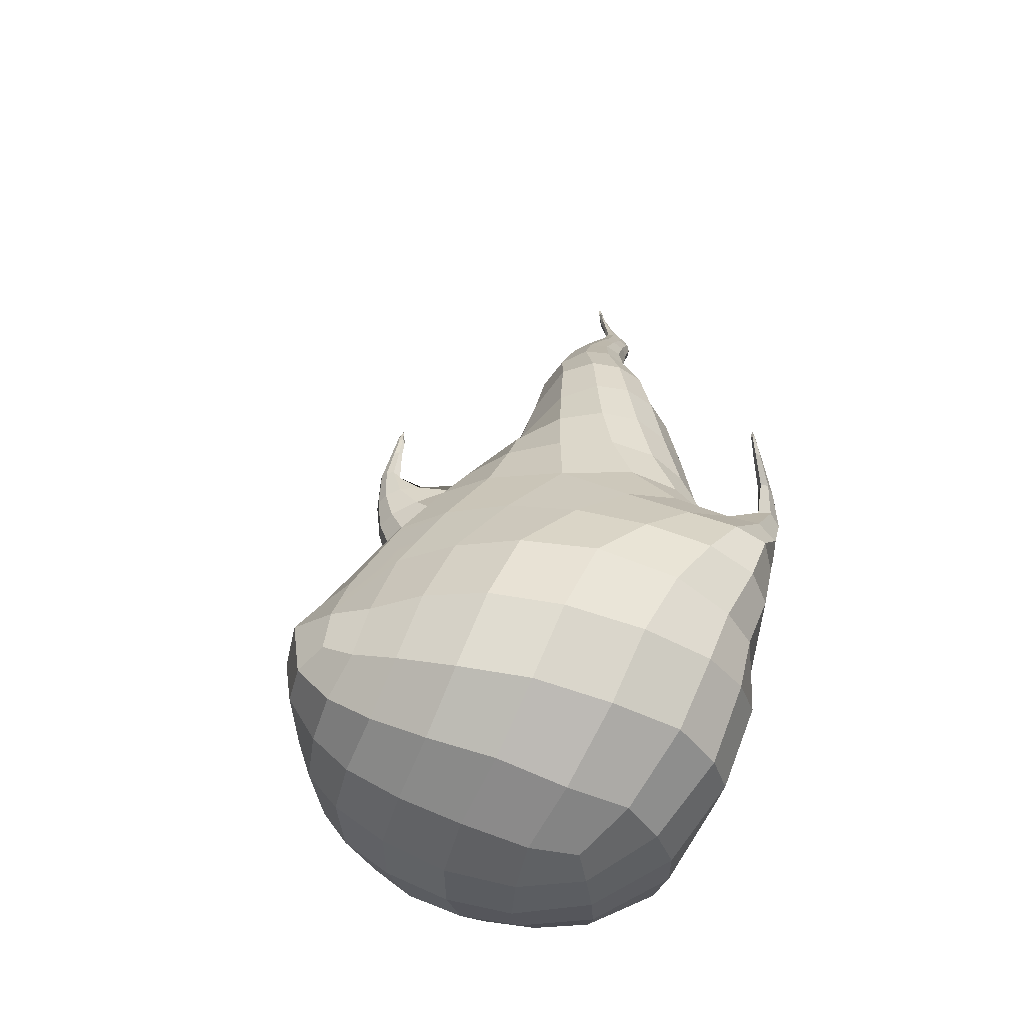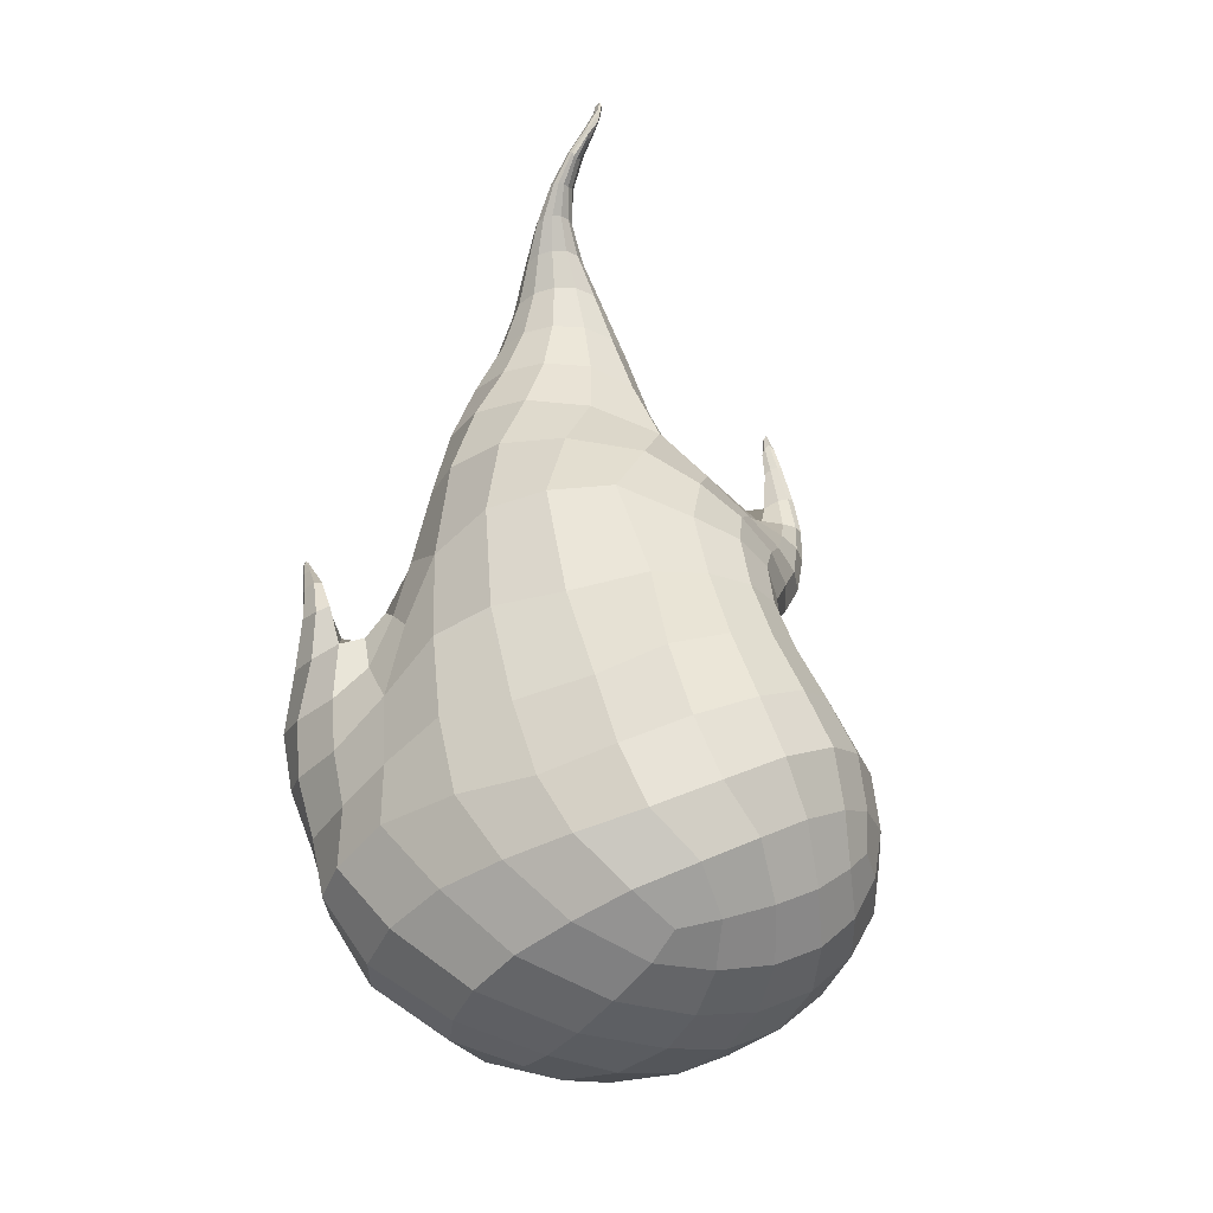
<metadata>
{"format":"obj","ext":"obj","renderer":"f3d","projection":"perspective","resolution":1024,"background":"white","views":[{"elev":-40.2,"azim":58.2,"up":"+Y"},{"elev":-29.9,"azim":-159.3,"up":"+Y"}]}
</metadata>
<code>
o fire
v -0.08944 0.2014 0.05848
v -0.08749 0.1991 0.0591
v -0.08835 0.1925 0.05803
v -0.09109 0.1942 0.05835
v -0.09319 0.1917 0.05999
v -0.09179 0.1949 0.06089
v -0.08953 0.1939 0.06197
v 0.1361 0.09023 -0.07194
v 0.1337 0.08683 -0.07293
v 0.1353 0.0855 -0.07263
v 0.1363 0.08656 -0.07338
v 0.1341 0.0856 -0.07606
v 0.1349 0.08965 -0.07339
v -0.09671 0.1788 0.06222
v -0.0957 0.1798 0.06409
v -0.09471 0.179 0.06018
v 0.1316 0.08592 -0.07552
v 0.1313 0.07629 -0.07728
v 0.1327 0.07577 -0.0795
v 0.1272 0.07642 -0.07887
v -0.08576 0.1537 0.0615
v -0.08721 0.1374 0.04973
v -0.09802 0.1369 0.05554
v -0.09397 0.1573 0.0621
v -0.07347 0.1397 0.05303
v -0.07092 0.1378 0.03439
v -0.08603 0.1572 0.06636
v -0.08019 0.138 0.06417
v -0.04513 0.1437 0.006045
v -0.05496 0.1314 0.035
v -0.05813 0.1483 -0.01771
v -0.07644 0.1318 0.004806
v -0.03051 0.1757 -0.004151
v -0.04482 0.1769 -0.01849
v 0.000655 0.1469 0.01587
v 0.000516 0.1811 0.003855
v -0.02703 0.1242 0.02831
v -0.08652 0.1885 0.05872
v -0.08713 0.1755 0.06014
v -0.09091 0.1777 0.05935
v -0.08633 0.1913 0.06033
v -0.08681 0.177 0.06263
v -0.08784 0.1901 0.06238
v -0.09275 0.1794 0.06531
v -0.08933 0.1778 0.06497
v -0.03379 0.3203 -0.09082
v -0.03556 0.3238 -0.09214
v -0.02724 0.3108 -0.09179
v -0.0274 0.3105 -0.08898
v -0.02837 0.3136 -0.08509
v -0.03601 0.3259 -0.08772
v -0.04038 0.3348 -0.08842
v -0.1509 -0.1006 -0.006973
v -0.1489 -0.1048 0.01478
v -0.1533 -0.07976 0.01491
v -0.1542 -0.08191 -0.0142
v -0.1452 -0.1127 -0.01881
v -0.1392 -0.1272 0.008389
v -0.1489 -0.09034 -0.03743
v -0.02826 0.3291 -0.08443
v -0.02109 0.3175 -0.0836
v -0.02155 0.3161 -0.08738
v -0.03018 0.331 -0.08665
v -0.02984 0.3347 -0.08154
v -0.02236 0.3208 -0.07981
v -0.03343 0.3421 -0.083
v 0.06135 0.02272 -0.09749
v 0.07414 0.03627 -0.08596
v 0.08424 0.005622 -0.09032
v 0.06985 -0.01853 -0.1001
v 0.04385 0.05771 -0.1027
v 0.0697 0.07313 -0.07703
v 0.03722 0.002549 -0.114
v 0.07743 0.0492 0.03397
v 0.06253 0.09011 0.02497
v 0.03781 0.08898 0.04873
v 0.04503 0.05376 0.06733
v 0.07242 0.01029 0.07016
v 0.1039 -0.003428 0.04215
v 0.1071 0.02271 0.006792
v 0.04086 0.01634 0.09477
v -0.003776 0.1087 0.04389
v 0.02378 0.1196 0.03295
v 0.05066 0.1246 0.0167
v 0.03919 0.1564 0.008354
v 0.03359 0.1886 0.002288
v 0.09943 0.01928 -0.09621
v 0.1137 0.01207 -0.09792
v 0.1278 -0.01342 -0.08248
v 0.104 -0.00923 -0.09072
v 0.1028 0.03931 -0.1023
v 0.1089 0.03531 -0.1056
v 0.0901 0.02668 -0.0853
v 0.105 0.03029 -0.08304
v 0.108 0.04341 -0.09305
v 0.1003 0.03806 -0.06083
v -0.06151 0.1406 -0.05021
v -0.0443 0.1789 -0.0451
v -0.02663 0.1849 -0.06322
v -0.03064 0.1512 -0.0736
v -0.08196 0.1197 -0.03231
v 0.1205 0.02455 -0.05933
v 0.1289 0.005365 -0.02201
v 0.1438 -0.006068 -0.04553
v 0.1327 0.01603 -0.07275
v 0.1065 0.03641 -0.03069
v 0.1243 0.03814 -0.09056
v 0.118 0.04116 -0.08594
v 0.003634 -0.08409 0.1529
v 0.01966 -0.095 0.1417
v 0.02865 -0.066 0.1365
v 0.001671 -0.05715 0.1483
v -0.01813 -0.0891 0.1574
v -0.004131 -0.1123 0.1438
v -0.02607 -0.05328 0.1583
v -0.0759 -0.1572 -0.07929
v -0.09544 -0.1506 -0.06796
v -0.09489 -0.133 -0.09638
v -0.06298 -0.1447 -0.1023
v -0.03174 -0.1542 -0.0985
v -0.06099 -0.1683 -0.06998
v -0.08452 -0.1666 -0.04622
v 0.03017 -0.1858 -0.003601
v 0.02081 -0.1851 0.02477
v -0.01377 -0.1895 0.0116
v 0.01115 -0.1881 -0.02072
v -0.01257 -0.1863 -0.04027
v 0.03011 -0.169 -0.06848
v 0.05212 -0.1725 -0.04267
v 0.06699 -0.171 -0.01297
v -0.04568 -0.1866 -0.005616
v -0.03266 -0.1806 0.04837
v -0.06443 -0.1784 0.02832
v -0.08931 -0.1706 0.003606
v -0.06706 -0.1791 -0.02468
v -0.03711 -0.1795 -0.05758
v 0.001329 -0.162 -0.08693
v -0.001294 -0.1231 -0.1098
v 0.0367 -0.1271 -0.09696
v 0.0701 -0.1362 -0.08053
v 0.06852 -0.08954 -0.09948
v 0.1006 -0.09972 -0.08086
v 0.1201 -0.1033 -0.05777
v 0.09441 -0.1419 -0.05432
v 0.1304 -0.1013 -0.02859
v 0.1086 -0.1394 -0.02078
v 0.1274 -0.09522 0.01388
v 0.1061 -0.1359 0.0231
v 0.06473 -0.1696 0.02685
v 0.09371 -0.1282 0.06736
v 0.05606 -0.1596 0.06748
v 0.009844 -0.1759 0.0624
v 0.03568 -0.1463 0.1009
v -0.007229 -0.1601 0.09353
v -0.0495 -0.1624 0.08041
v -0.02542 -0.1396 0.1185
v -0.06599 -0.1386 0.1041
v -0.101 -0.137 0.07871
v -0.08368 -0.1603 0.05849
v -0.1273 -0.1326 0.04306
v -0.1104 -0.1539 0.02808
v -0.1251 -0.1451 -0.004678
v -0.1068 -0.1583 -0.02317
v -0.1331 -0.1279 -0.0349
v -0.1166 -0.1401 -0.05152
v -0.1365 -0.1033 -0.06103
v -0.1191 -0.1182 -0.08058
v -0.1328 -0.07875 -0.08078
v -0.1085 -0.09636 -0.1025
v -0.07658 -0.1107 -0.1154
v -0.09661 -0.06365 -0.1089
v -0.06234 -0.07681 -0.1185
v -0.02092 -0.08564 -0.1168
v -0.03983 -0.1188 -0.1175
v 0.02378 -0.08589 -0.1113
v -0.007046 -0.04308 -0.1159
v 0.03221 -0.04384 -0.1145
v 0.06805 -0.0565 -0.09964
v 0.102 -0.0389 -0.08938
v 0.09712 -0.06862 -0.08538
v 0.1297 -0.0425 -0.07408
v 0.1248 -0.07276 -0.06317
v 0.1444 -0.03837 -0.05403
v 0.1368 -0.06934 -0.0392
v 0.1452 -0.03109 -0.02364
v 0.1384 -0.05872 -0.003021
v 0.1292 -0.01813 0.009956
v 0.1234 -0.04602 0.0414
v 0.1152 -0.08831 0.05943
v 0.09542 -0.03537 0.07615
v 0.09222 -0.0797 0.09571
v 0.07063 -0.1193 0.1027
v 0.06145 -0.07144 0.1202
v 0.0437 -0.1064 0.1261
v 0.01438 -0.1301 0.1255
v -0.03939 -0.1161 0.1344
v -0.04805 -0.08804 0.1476
v -0.08401 -0.08918 0.1228
v -0.07747 -0.1149 0.1176
v -0.1183 -0.08841 0.09021
v -0.1133 -0.1136 0.0882
v -0.1427 -0.08382 0.04915
v -0.1387 -0.1089 0.04916
v -0.1176 -0.06167 0.08652
v -0.1409 -0.0561 0.04437
v -0.1516 -0.0511 0.008178
v -0.1298 -0.02688 0.03247
v -0.1388 -0.02424 -0.002888
v -0.1421 -0.02714 -0.03388
v -0.1534 -0.05464 -0.02392
v -0.138 -0.03517 -0.0624
v -0.1488 -0.06351 -0.05274
v -0.1234 -0.04891 -0.08888
v -0.1242 -0.003032 -0.06393
v -0.1096 -0.01101 -0.08753
v -0.08409 -0.02213 -0.1074
v -0.09724 0.02842 -0.08174
v -0.07321 0.02443 -0.1003
v -0.03329 0.01455 -0.1126
v -0.04902 -0.03563 -0.1139
v 0.004252 0.01022 -0.1189
v -0.02396 0.07276 -0.1175
v 0.00896 0.06877 -0.1177
v -0.02551 0.1175 -0.09612
v 0.009106 0.1182 -0.1026
v 0.04131 0.1167 -0.09276
v 0.002291 0.1555 -0.0852
v 0.03267 0.1565 -0.08239
v 0.05412 0.1557 -0.06695
v 0.06196 0.1176 -0.07182
v 0.06592 0.1558 -0.04669
v 0.07322 0.1212 -0.04986
v 0.0801 0.08425 -0.05619
v 0.07611 0.1248 -0.02716
v 0.08307 0.09089 -0.03208
v 0.09164 0.06005 -0.04258
v 0.08777 0.05048 -0.06787
v 0.07809 0.09283 -0.004371
v 0.09046 0.06041 -0.009971
v 0.06842 0.1261 -0.004522
v 0.06845 0.1573 -0.02604
v 0.06026 0.1584 -0.006862
v 0.05906 0.1868 -0.02683
v 0.05196 0.1882 -0.01016
v 0.04309 0.2147 -0.02945
v 0.03633 0.2153 -0.01549
v 0.01845 0.2153 -0.007379
v 0.02167 0.2418 -0.02997
v 0.00946 0.2427 -0.02382
v -0.005499 0.2428 -0.02349
v -0.004571 0.2128 -0.007286
v -0.01816 0.2428 -0.02905
v -0.02474 0.2113 -0.01502
v -0.02436 0.2431 -0.03902
v -0.03423 0.2126 -0.02838
v -0.02344 0.2435 -0.05049
v -0.03218 0.2143 -0.04496
v -0.01629 0.2434 -0.06009
v -0.0208 0.2164 -0.05799
v -0.005419 0.243 -0.06542
v -0.004438 0.2173 -0.06473
v -0.002397 0.1877 -0.07172
v 0.01303 0.2171 -0.06435
v 0.02178 0.1883 -0.07089
v 0.02868 0.216 -0.05718
v 0.04278 0.1876 -0.06139
v 0.03962 0.215 -0.0446
v 0.05652 0.1865 -0.0451
v 0.01788 0.241 -0.06052
v 0.02547 0.2404 -0.05134
v 0.02725 0.2408 -0.04014
v 0.01418 0.2618 -0.06302
v 0.01529 0.2627 -0.05502
v 0.01172 0.2643 -0.04753
v 0.003228 0.2823 -0.0688
v 0.000837 0.2842 -0.06313
v -0.003793 0.2857 -0.05949
v 0.004055 0.2658 -0.04275
v -0.009207 0.286 -0.05907
v -0.005222 0.2665 -0.04218
v -0.01375 0.2853 -0.06183
v -0.01319 0.2665 -0.04594
v -0.01626 0.2841 -0.06683
v -0.01752 0.2662 -0.05282
v -0.01633 0.2829 -0.07266
v -0.01747 0.2656 -0.06085
v -0.01412 0.2819 -0.07787
v -0.01342 0.2649 -0.06786
v -0.01009 0.2811 -0.08119
v -0.00655 0.2639 -0.07212
v -0.005116 0.2805 -0.0818
v 0.00156 0.2627 -0.07269
v 0.006784 0.242 -0.06556
v 0.009085 0.2619 -0.06941
v -0.000412 0.2803 -0.07949
v 0.002703 0.2808 -0.07479
v -0.01145 0.2978 -0.08736
v -0.00963 0.2989 -0.0835
v -0.009462 0.3007 -0.07871
v -0.01117 0.3032 -0.07414
v -0.02431 0.323 -0.07737
v -0.01409 0.3048 -0.07128
v -0.02676 0.3218 -0.07784
v -0.01731 0.3042 -0.07128
v -0.0284 0.318 -0.0809
v -0.01968 0.302 -0.07392
v -0.0206 0.2995 -0.07815
v -0.02025 0.2975 -0.08276
v -0.0191 0.2968 -0.08671
v -0.02661 0.3123 -0.09329
v -0.01702 0.2968 -0.08915
v -0.0251 0.3138 -0.09291
v -0.01424 0.2971 -0.08941
v -0.0231 0.315 -0.09075
v -0.03492 0.3305 -0.0917
v -0.03252 0.3314 -0.08941
v -0.03979 0.345 -0.08733
v -0.03649 0.3451 -0.08519
v -0.03903 0.3534 -0.0832
v -0.03586 0.3537 -0.08117
v -0.03379 0.3491 -0.07969
v -0.03664 0.3551 -0.08007
v -0.03617 0.3495 -0.07959
v -0.0337 0.3378 -0.0796
v -0.03107 0.3387 -0.07904
v -0.04001 0.344 -0.08324
v -0.03615 0.3326 -0.08317
v -0.04034 0.3514 -0.08308
v -0.04149 0.3414 -0.08835
v -0.03615 0.3276 -0.09267
v -0.06221 0.113 -0.07641
v -0.05533 0.07864 -0.1012
v -0.0876 0.06778 -0.07472
v -0.08626 0.09832 -0.05801
v -0.1016 0.08702 -0.03625
v -0.09647 0.1067 -0.005441
v -0.1059 0.06196 -0.05459
v -0.1133 0.05677 -0.03223
v -0.1095 0.07856 -0.01049
v -0.1128 0.03021 -0.06097
v -0.1183 0.03044 -0.03903
v -0.1134 0.02858 -0.01355
v -0.1106 0.05152 -0.006641
v -0.1286 0.001697 -0.03854
v -0.1237 0.003031 -0.01027
v -0.1098 0.0015 0.02288
v -0.09691 0.02557 0.01521
v -0.06297 0.0245 0.03741
v -0.07609 0.04757 0.0344
v -0.09864 0.0476 0.01798
v -0.08576 0.001111 0.05954
v -0.05957 0.006249 0.08962
v -0.04292 0.0342 0.06245
v -0.1088 -0.03236 0.07581
v -0.08076 -0.03061 0.1122
v -0.05482 -0.02693 0.132
v -0.03799 0.01198 0.1058
v -0.08571 -0.06249 0.123
v -0.05581 -0.05871 0.148
v -0.03008 -0.02444 0.1388
v -0.004531 -0.02452 0.1342
v 0.01169 0.01802 0.11
v -0.01415 0.01602 0.113
v 0.01774 0.05395 0.08432
v -0.006586 0.05008 0.08767
v -0.02724 0.04317 0.07898
v -0.01339 0.07706 0.06461
v -0.03503 0.06691 0.05708
v -0.04869 0.05668 0.0442
v -0.06058 0.08131 0.05623
v -0.07537 0.07158 0.05425
v -0.09065 0.06755 0.0481
v -0.08677 0.09118 0.06697
v -0.09819 0.08884 0.06236
v -0.1059 0.08968 0.05192
v -0.1032 0.06825 0.0351
v -0.1086 0.09296 0.03672
v -0.1097 0.07223 0.01468
v -0.1055 0.09836 0.01787
v -0.1077 0.1141 0.04732
v -0.1024 0.1176 0.0368
v -0.0918 0.1228 0.02443
v -0.1042 0.1359 0.05969
v -0.1059 0.1349 0.06436
v -0.1015 0.1584 0.06635
v -0.09937 0.1584 0.06372
v -0.1077 0.1118 0.05774
v -0.1028 0.1109 0.06637
v -0.1033 0.1343 0.06891
v -0.0972 0.1345 0.07144
v -0.09591 0.1583 0.07052
v -0.1001 0.1585 0.06904
v -0.09417 0.112 0.07054
v -0.08264 0.1154 0.06807
v -0.0889 0.1358 0.07018
v -0.07261 0.09705 0.06479
v -0.05319 0.1065 0.05119
v -0.06895 0.1216 0.05673
v -0.03191 0.09643 0.04743
v 0.01181 0.0846 0.06242
v -0.09051 0.1579 0.06969
v 0.02954 -0.02452 0.1207
v 0.06339 -0.02784 0.1009
v 0.1449 -0.0108 -0.06568
v 0.1282 0.01228 -0.0886
v 0.1192 0.03544 -0.1005
v 0.1144 0.05685 -0.0997
v 0.1216 0.05713 -0.09634
v 0.1263 0.05896 -0.08918
v 0.1293 0.07447 -0.08412
v 0.1233 0.06039 -0.08578
v 0.1166 0.06078 -0.08908
v 0.1239 0.07519 -0.08331
v 0.1119 0.05886 -0.09612
v 0.1247 0.07382 -0.08631
v 0.1309 0.08361 -0.07826
f 1 2 3 4
f 1 4 5 6
f 1 6 7 2
f 8 9 10 11
f 8 11 12 13
f 5 14 15 6
f 5 4 16 14
f 8 13 17 9
f 10 18 19 11
f 10 9 20 18
f 21 22 23 24
f 21 25 26 22
f 21 27 28 25
f 29 26 25 30
f 29 31 32 26
f 29 33 34 31
f 29 35 36 33
f 29 30 37 35
f 38 39 40 3
f 38 41 42 39
f 38 3 2 41
f 43 7 44 45
f 43 45 42 41
f 43 41 2 7
f 46 47 48 49
f 46 49 50 51
f 46 51 52 47
f 53 54 55 56
f 53 57 58 54
f 53 56 59 57
f 60 61 62 63
f 60 64 65 61
f 60 63 66 64
f 67 68 69 70
f 71 72 68 67
f 67 70 73 71
f 74 75 76 77
f 74 78 79 80
f 74 77 81 78
f 35 37 82 83
f 35 83 84 85
f 35 85 86 36
f 87 88 89 90
f 87 91 92 88
f 87 90 69 93
f 87 94 95 91
f 87 93 96 94
f 97 98 99 100
f 97 101 32 31
f 97 31 34 98
f 102 103 104 105
f 102 106 80 103
f 102 94 96 106
f 102 105 107 108
f 102 108 95 94
f 109 110 111 112
f 109 113 114 110
f 109 112 115 113
f 116 117 118 119
f 116 119 120 121
f 116 121 122 117
f 123 124 125 126
f 126 127 128 129
f 126 129 130 123
f 126 125 131 127
f 131 125 132 133
f 131 133 134 135
f 131 135 136 127
f 136 121 120 137
f 136 137 128 127
f 136 135 122 121
f 137 120 138 139
f 137 139 140 128
f 140 139 141 142
f 140 142 143 144
f 140 144 129 128
f 144 143 145 146
f 144 146 130 129
f 146 145 147 148
f 146 148 149 130
f 149 148 150 151
f 149 151 152 124
f 149 124 123 130
f 152 151 153 154
f 152 154 155 132
f 152 132 125 124
f 155 154 156 157
f 155 157 158 159
f 155 159 133 132
f 159 158 160 161
f 159 161 134 133
f 161 160 58 162
f 161 162 163 134
f 163 162 164 165
f 163 165 117 122
f 163 122 135 134
f 165 164 166 167
f 165 167 118 117
f 167 166 168 169
f 167 169 170 118
f 170 169 171 172
f 170 172 173 174
f 170 174 119 118
f 174 173 175 138
f 174 138 120 119
f 175 173 176 177
f 175 177 178 141
f 175 141 139 138
f 178 177 73 70
f 178 70 179 180
f 178 180 142 141
f 180 179 181 182
f 180 182 143 142
f 182 181 183 184
f 182 184 145 143
f 184 183 185 186
f 184 186 147 145
f 186 185 187 188
f 186 188 189 147
f 189 188 190 191
f 189 191 192 150
f 189 150 148 147
f 192 191 193 194
f 192 194 195 153
f 192 153 151 150
f 195 194 110 114
f 195 114 196 156
f 195 156 154 153
f 196 114 113 197
f 196 197 198 199
f 196 199 157 156
f 199 198 200 201
f 199 201 158 157
f 201 200 202 203
f 201 203 160 158
f 203 202 55 54
f 203 54 58 160
f 202 200 204 205
f 202 205 206 55
f 206 205 207 208
f 206 208 209 210
f 206 210 56 55
f 210 209 211 212
f 210 212 59 56
f 212 211 213 168
f 212 168 166 59
f 213 211 214 215
f 213 215 216 171
f 213 171 169 168
f 216 215 217 218
f 216 218 219 220
f 216 220 172 171
f 220 219 221 176
f 220 176 173 172
f 221 219 222 223
f 221 223 71 73
f 221 73 177 176
f 223 222 224 225
f 223 225 226 71
f 226 225 227 228
f 226 228 229 230
f 226 230 72 71
f 230 229 231 232
f 230 232 233 72
f 233 232 234 235
f 233 235 236 237
f 233 237 68 72
f 237 236 96 93
f 237 93 69 68
f 236 235 238 239
f 236 239 106 96
f 239 238 75 74
f 239 74 80 106
f 238 235 234 240
f 238 240 84 75
f 240 234 241 242
f 240 242 85 84
f 242 241 243 244
f 242 244 86 85
f 244 243 245 246
f 244 246 247 86
f 247 246 248 249
f 247 249 250 251
f 247 251 36 86
f 251 250 252 253
f 251 253 33 36
f 253 252 254 255
f 253 255 34 33
f 255 254 256 257
f 255 257 98 34
f 257 256 258 259
f 257 259 99 98
f 259 258 260 261
f 259 261 262 99
f 262 261 263 264
f 262 264 228 227
f 262 227 100 99
f 264 263 265 266
f 264 266 229 228
f 266 265 267 268
f 266 268 231 229
f 268 267 245 243
f 268 243 241 231
f 267 265 269 270
f 267 270 271 245
f 271 270 272 273
f 271 273 274 248
f 271 248 246 245
f 274 273 275 276
f 274 276 277 278
f 274 278 249 248
f 278 277 279 280
f 278 280 250 249
f 280 279 281 282
f 280 282 252 250
f 282 281 283 284
f 282 284 254 252
f 284 283 285 286
f 284 286 256 254
f 286 285 287 288
f 286 288 258 256
f 288 287 289 290
f 288 290 260 258
f 290 289 291 292
f 290 292 293 260
f 293 292 294 269
f 293 269 265 263
f 293 263 261 260
f 294 292 291 295
f 294 295 296 272
f 294 272 270 269
f 296 295 297 298
f 296 298 299 275
f 296 275 273 272
f 299 298 62 61
f 299 61 65 300
f 299 300 276 275
f 300 65 301 302
f 300 302 277 276
f 302 301 303 304
f 302 304 279 277
f 304 303 305 306
f 304 306 281 279
f 306 305 50 307
f 306 307 283 281
f 307 50 49 308
f 307 308 285 283
f 308 49 48 309
f 308 309 287 285
f 309 48 310 311
f 309 311 289 287
f 311 310 312 313
f 311 313 291 289
f 313 312 314 297
f 313 297 295 291
f 314 312 315 316
f 314 316 63 62
f 314 62 298 297
f 316 315 317 318
f 316 318 66 63
f 318 317 319 320
f 318 320 321 66
f 321 320 322 323
f 321 323 324 325
f 321 325 64 66
f 325 324 303 301
f 325 301 65 64
f 324 323 326 327
f 324 327 305 303
f 327 326 52 51
f 327 51 50 305
f 326 323 322 328
f 326 328 329 52
f 329 328 319 317
f 329 317 315 330
f 329 330 47 52
f 330 315 312 310
f 330 310 48 47
f 241 234 232 231
f 227 225 224 100
f 224 331 97 100
f 224 222 332 331
f 332 333 334 331
f 332 222 219 218
f 332 218 217 333
f 334 335 336 101
f 334 101 97 331
f 334 333 337 335
f 337 338 339 335
f 337 333 217 340
f 337 340 341 338
f 341 342 343 338
f 341 340 214 344
f 341 344 345 342
f 345 346 347 342
f 345 344 209 208
f 345 208 207 346
f 347 348 349 350
f 347 350 343 342
f 347 346 351 348
f 351 352 353 348
f 351 346 207 354
f 351 354 355 352
f 355 356 357 352
f 355 354 204 358
f 355 358 359 356
f 359 115 360 356
f 359 358 198 197
f 359 197 113 115
f 360 361 362 363
f 360 363 357 356
f 360 115 112 361
f 363 362 364 365
f 363 365 366 357
f 366 365 367 368
f 366 368 369 353
f 366 353 352 357
f 369 368 370 371
f 369 371 372 349
f 369 349 348 353
f 372 371 373 374
f 372 374 375 376
f 372 376 350 349
f 376 375 377 378
f 376 378 343 350
f 378 377 379 339
f 378 339 338 343
f 379 377 380 381
f 379 381 382 336
f 379 336 335 339
f 382 381 23 22
f 382 22 26 32
f 382 32 101 336
f 381 380 383 23
f 383 384 385 386
f 383 386 24 23
f 383 380 387 384
f 387 388 389 384
f 387 380 377 375
f 387 375 374 388
f 389 390 391 392
f 389 392 385 384
f 389 388 393 390
f 393 394 395 390
f 393 388 374 373
f 393 373 396 394
f 396 397 398 394
f 396 373 371 370
f 396 370 399 397
f 399 82 37 397
f 399 370 368 367
f 399 367 400 82
f 400 76 83 82
f 400 367 365 364
f 400 364 77 76
f 398 30 25 28
f 398 28 395 394
f 398 397 37 30
f 395 28 27 401
f 395 401 391 390
f 401 27 42 45
f 401 45 44 391
f 392 391 44 15
f 392 15 14 385
f 386 385 14 16
f 386 16 40 24
f 364 362 81 77
f 362 361 402 81
f 402 403 78 81
f 402 361 112 111
f 402 111 193 403
f 403 190 79 78
f 403 193 191 190
f 358 204 200 198
f 354 207 205 204
f 344 214 211 209
f 340 217 215 214
f 194 193 111 110
f 190 188 187 79
f 187 185 104 103
f 187 103 80 79
f 185 183 404 104
f 404 89 88 405
f 404 405 105 104
f 404 183 181 89
f 405 88 92 406
f 405 406 107 105
f 406 92 407 408
f 406 408 409 107
f 409 408 410 19
f 409 19 18 411
f 409 411 108 107
f 411 18 20 412
f 411 412 95 108
f 412 20 413 414
f 412 414 91 95
f 414 413 415 407
f 414 407 92 91
f 415 413 17 416
f 415 416 12 410
f 415 410 408 407
f 413 20 9 17
f 410 12 11 19
f 181 179 90 89
f 179 70 69 90
f 166 164 57 59
f 164 162 58 57
f 84 83 76 75
f 44 7 6 15
f 42 27 21 39
f 40 16 4 3
f 40 39 21 24
f 322 320 319 328
f 13 12 416 17

</code>
